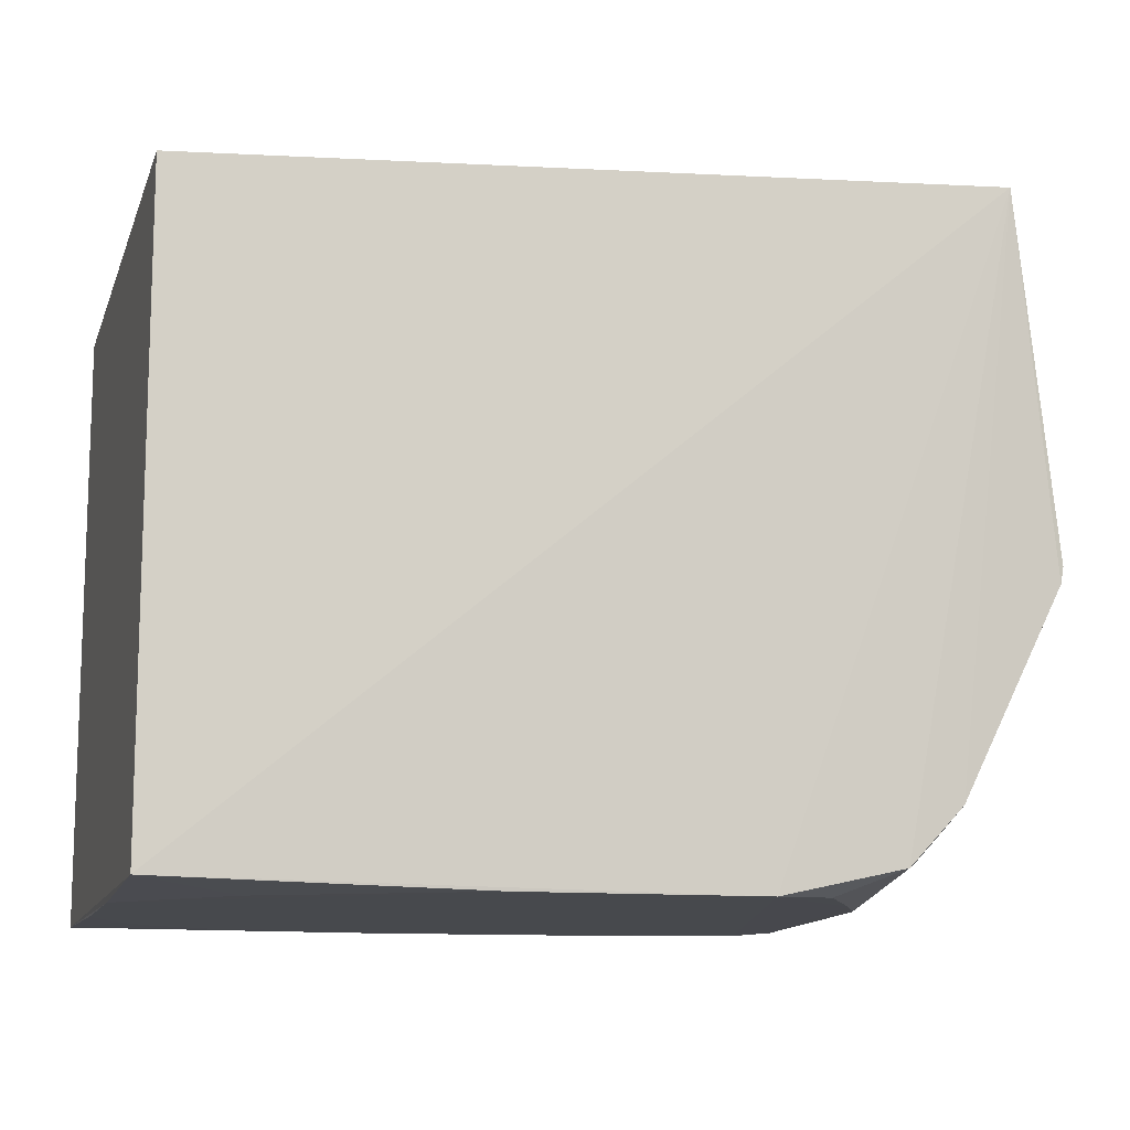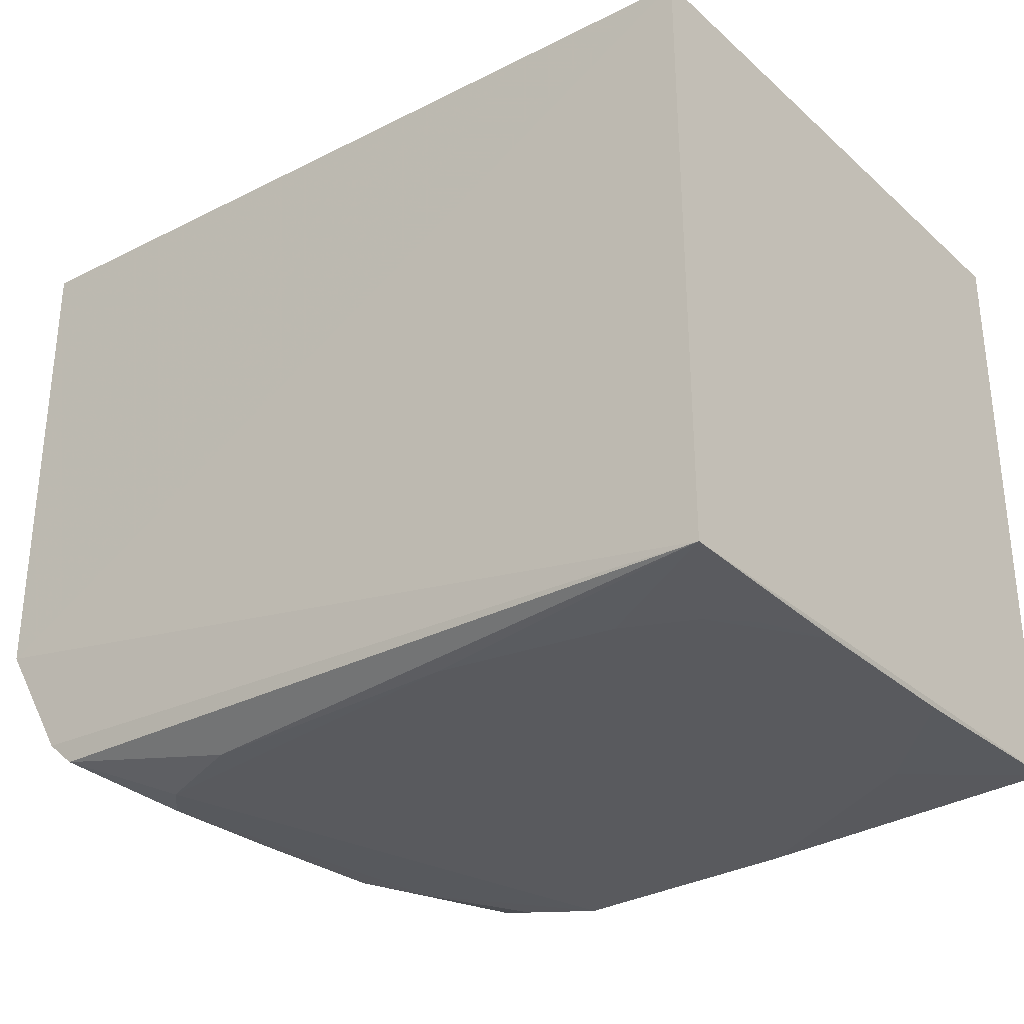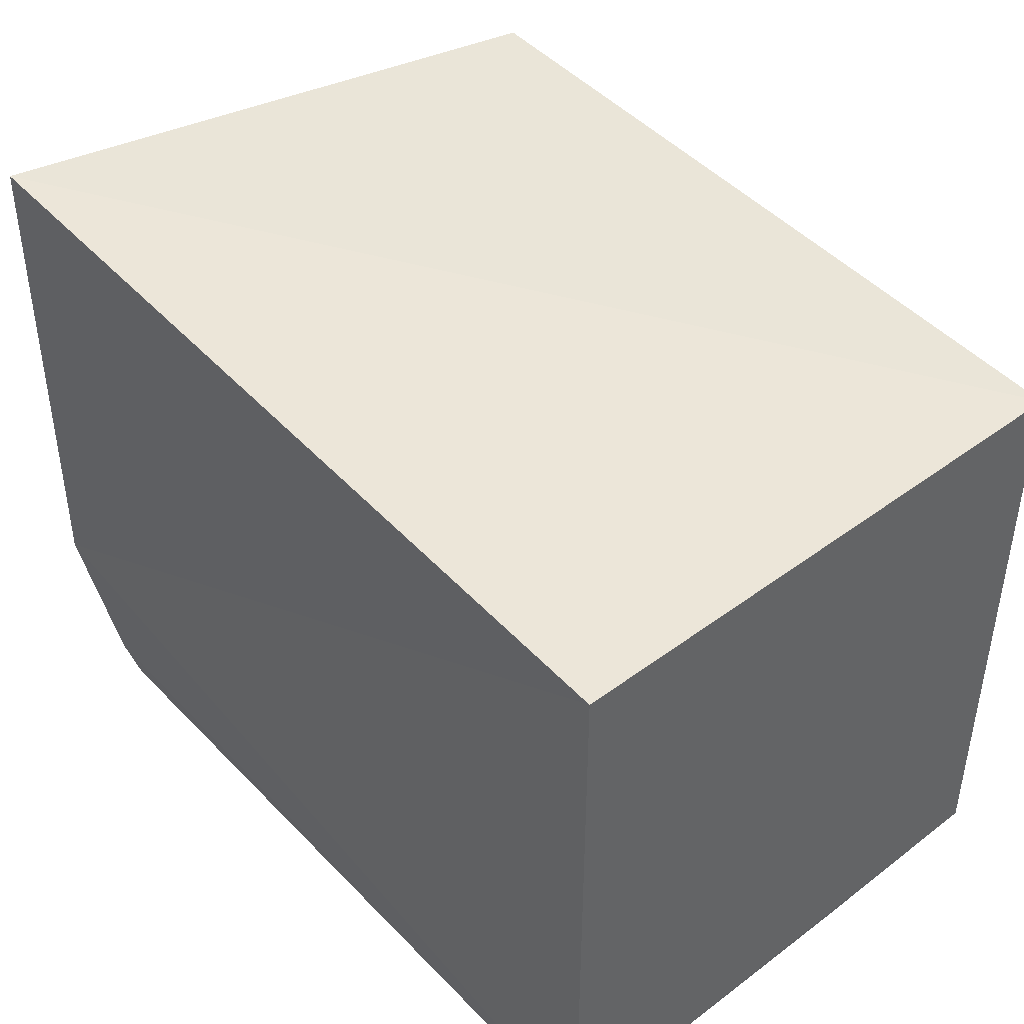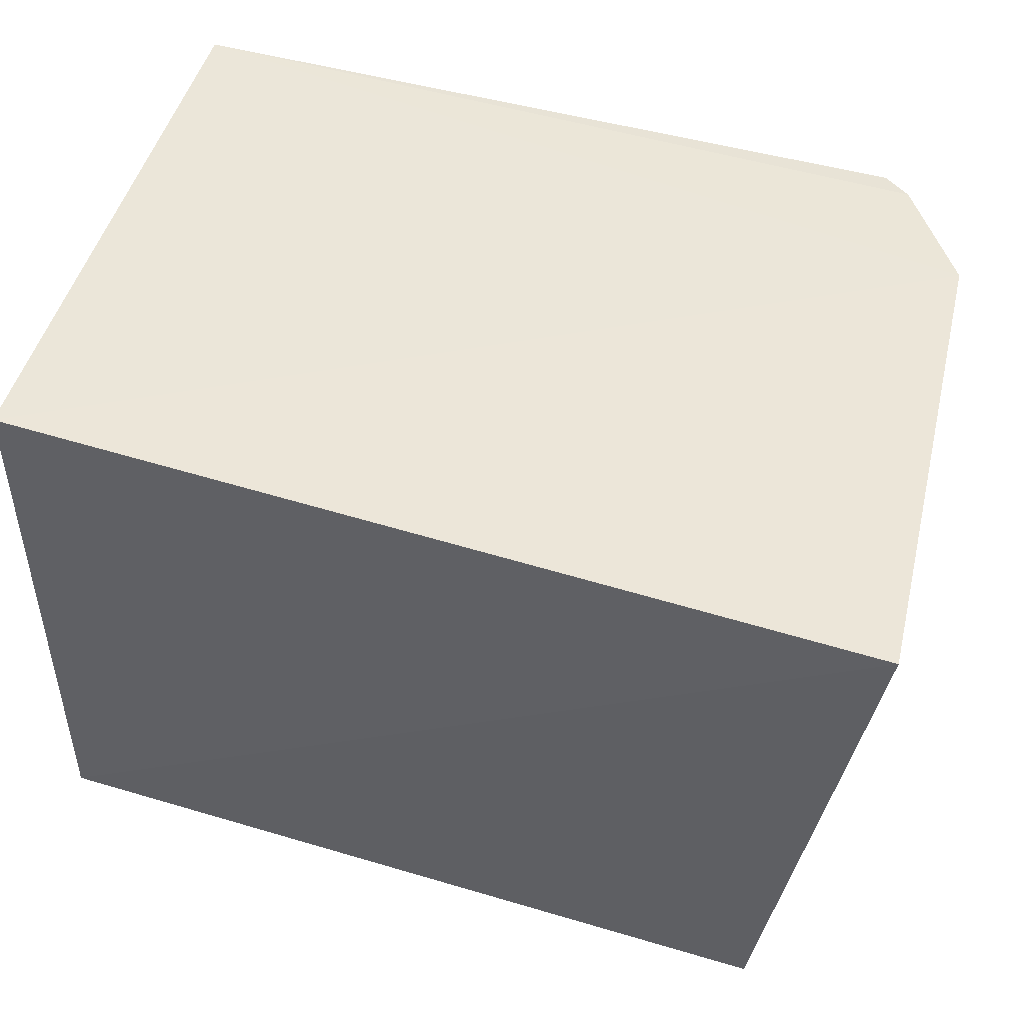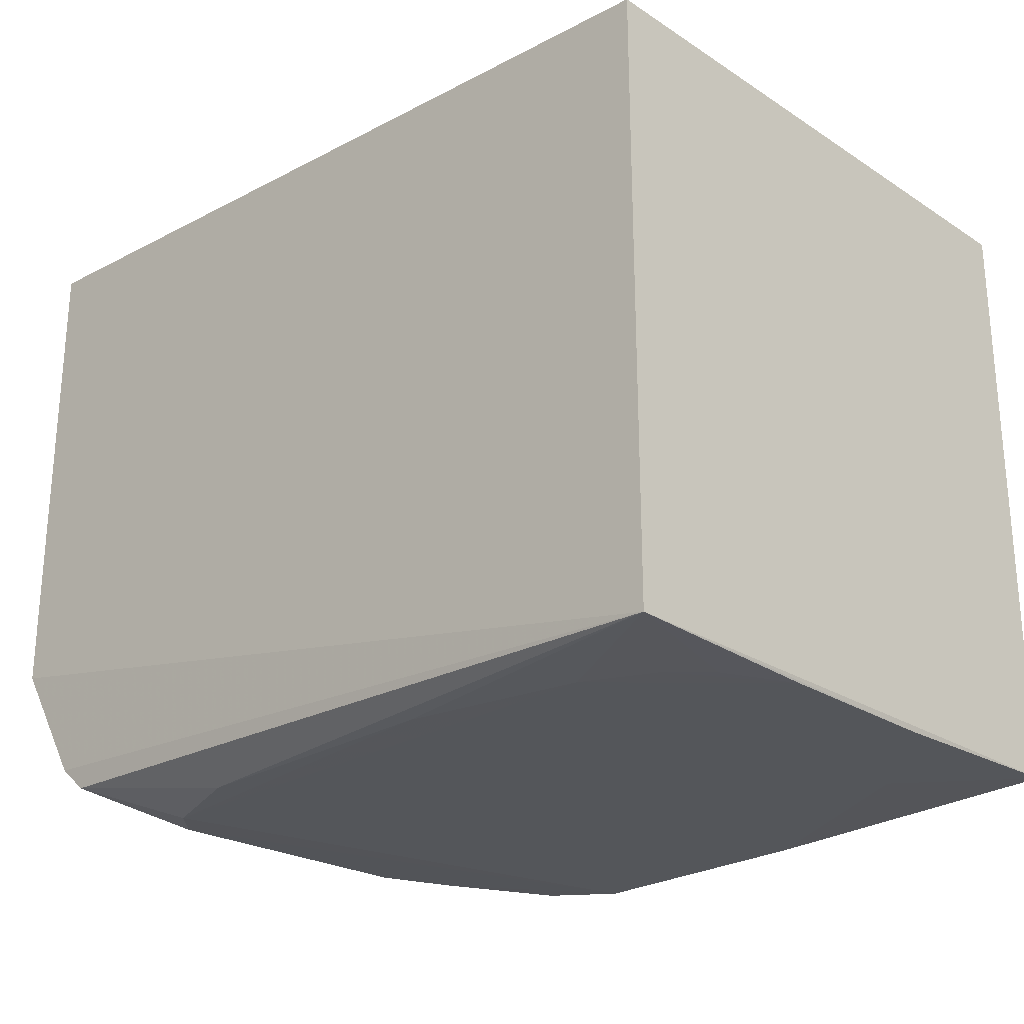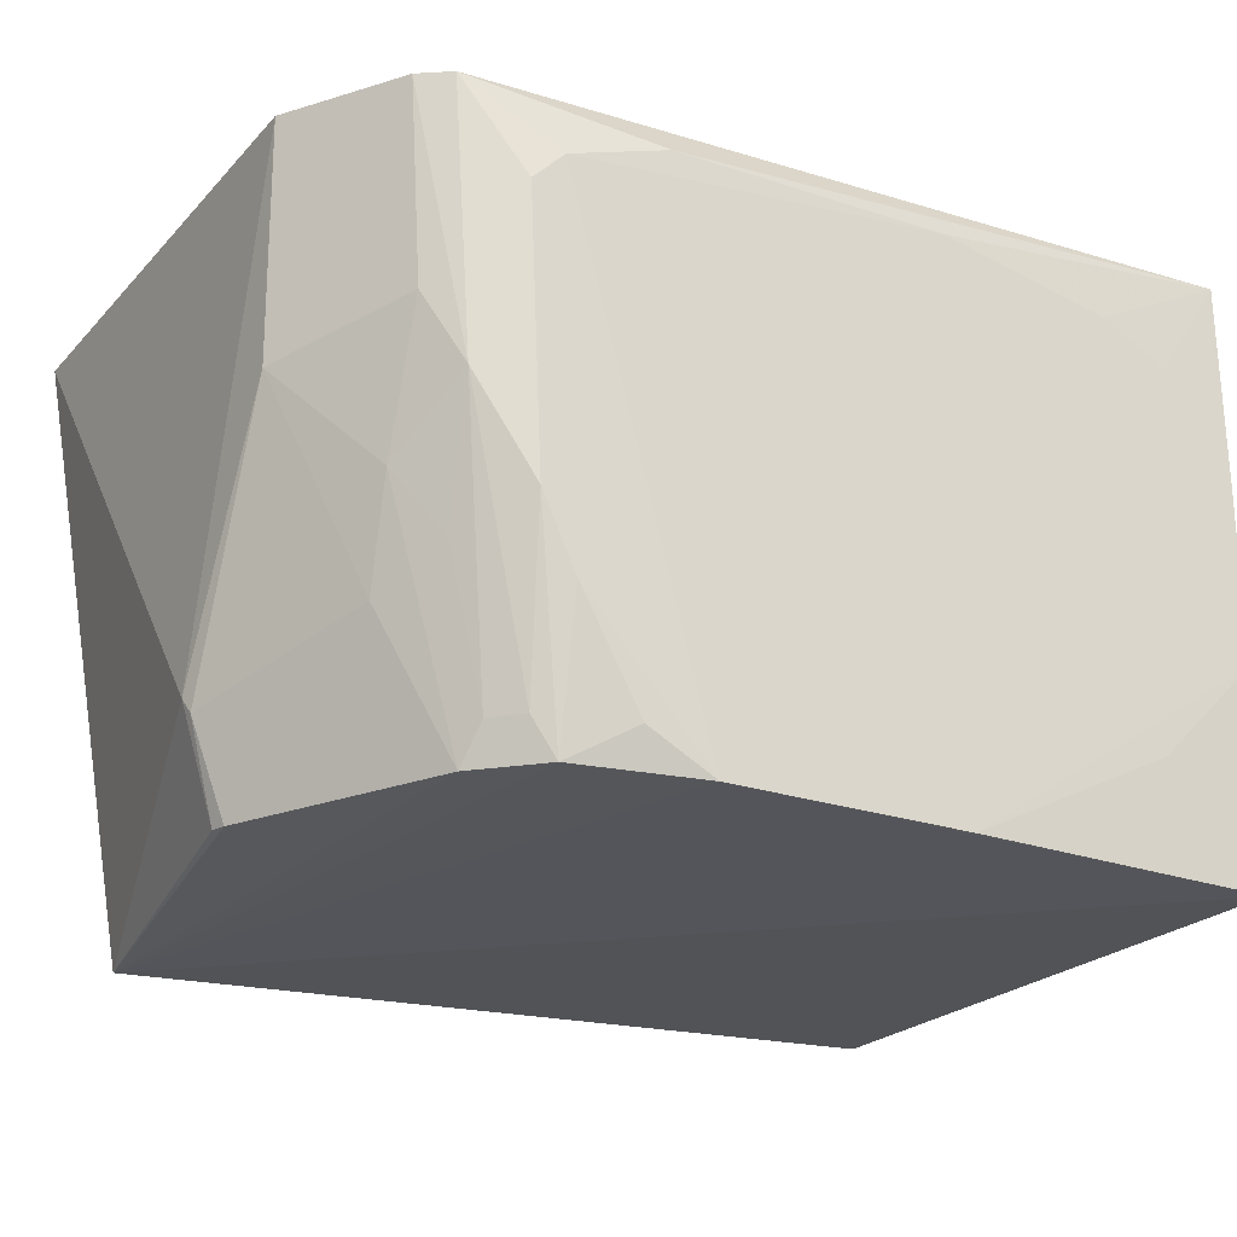
<metadata>
{"format":"obj","ext":"obj","renderer":"f3d","projection":"perspective","resolution":1024,"background":"white","views":[{"elev":-12.1,"azim":-15.5,"up":"+Z"},{"elev":-31.5,"azim":-141.0,"up":"+Z"},{"elev":43.1,"azim":-131.4,"up":"+Z"},{"elev":47.9,"azim":14.9,"up":"+Y"},{"elev":-25.7,"azim":-136.0,"up":"+Z"},{"elev":-23.0,"azim":149.8,"up":"+Y"}]}
</metadata>
<code>
v 0.358 -0.2737 0.01873
v 0.3919 -0.2224 -0.1385
v 0.3998 -0.01009 0.03169
v 0.01438 -0.007576 0.001826
v 0.01442 -0.265 -0.2671
v 0.01438 -0.2652 0.001826
v 0.3938 -0.2157 -0.1341
v 0.31 -0.263 -0.2575
v 0.3801 -0.2628 -0.1356
v 0.2558 -0.2637 -0.2696
v 0.364 -0.008473 -0.2433
v 0.3337 -0.2628 -0.2326
v 0.3916 -0.1075 -0.1864
v 0.329 -0.05428 -0.2687
v 0.3941 -0.006115 -0.1907
v 0.3785 -0.2632 -0.1428
v 0.3458 -0.1265 -0.2569
v 0.3595 -0.2006 -0.2141
v 0.3232 -0.1706 -0.2674
v 0.04505 -0.05334 -0.2703
v 0.01439 -0.007658 -0.2688
v 0.3191 -0.2466 -0.2541
v 0.3593 -0.09511 -0.2441
v 0.3521 -0.009802 -0.2543
v 0.361 -0.1562 -0.2276
v 0.2839 -0.2481 -0.2683
v 0.3091 -0.2014 -0.2678
v 0.3157 -0.04059 -0.2694
v 0.06023 -0.219 -0.27
v 0.01491 -0.1739 -0.2701
v 0.33 -0.2467 -0.2425
v 0.07509 -0.03866 -0.2704
v 0.2718 -0.02484 -0.2693
v 0.1509 -0.2641 -0.27
v 0.01495 -0.09877 -0.2703
v 0.3443 -0.1845 -0.2419
v 0.1508 -0.02366 -0.27
v 0.02999 -0.06844 -0.2702
f 6 1 3
f 6 3 4
f 6 5 1
f 7 3 1
f 9 7 1
f 9 2 7
f 10 8 1
f 10 1 5
f 12 1 8
f 13 7 2
f 15 4 3
f 15 13 11
f 15 3 7
f 15 7 13
f 16 12 2
f 16 2 9
f 16 9 1
f 16 1 12
f 18 13 2
f 18 2 12
f 19 14 17
f 21 15 11
f 21 4 15
f 21 6 4
f 21 5 6
f 22 12 8
f 22 19 17
f 22 8 19
f 23 17 11
f 23 11 13
f 24 17 14
f 24 11 17
f 24 21 11
f 25 18 12
f 25 17 23
f 25 23 13
f 25 13 18
f 26 8 10
f 27 10 14
f 27 14 19
f 27 26 10
f 27 19 8
f 27 8 26
f 28 14 10
f 28 24 14
f 30 5 21
f 30 29 5
f 31 22 17
f 31 12 22
f 32 28 10
f 32 20 21
f 33 21 24
f 33 24 28
f 34 10 5
f 34 5 29
f 34 32 10
f 34 29 30
f 35 30 21
f 35 20 32
f 35 34 30
f 35 32 34
f 36 31 17
f 36 17 25
f 36 25 12
f 36 12 31
f 37 32 21
f 37 21 33
f 37 33 28
f 37 28 32
f 38 35 21
f 38 21 20
f 38 20 35

</code>
